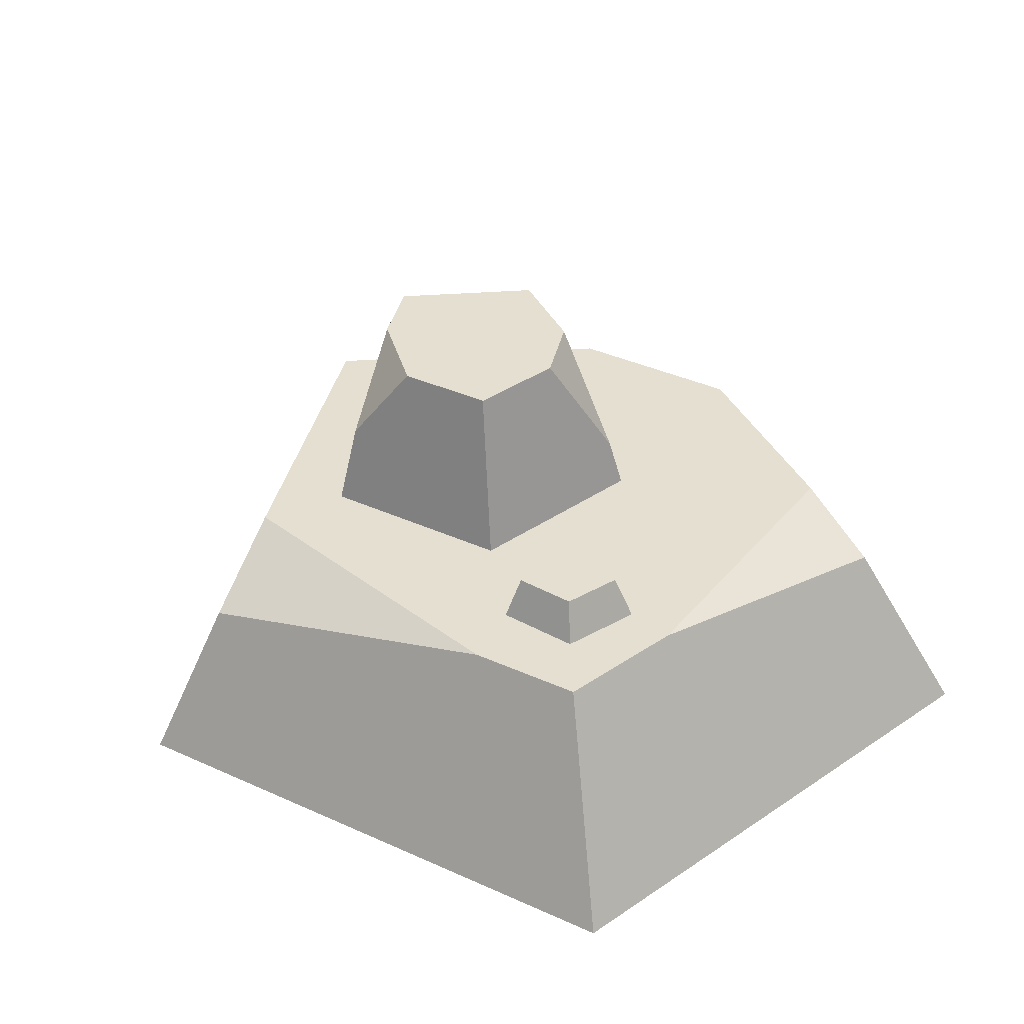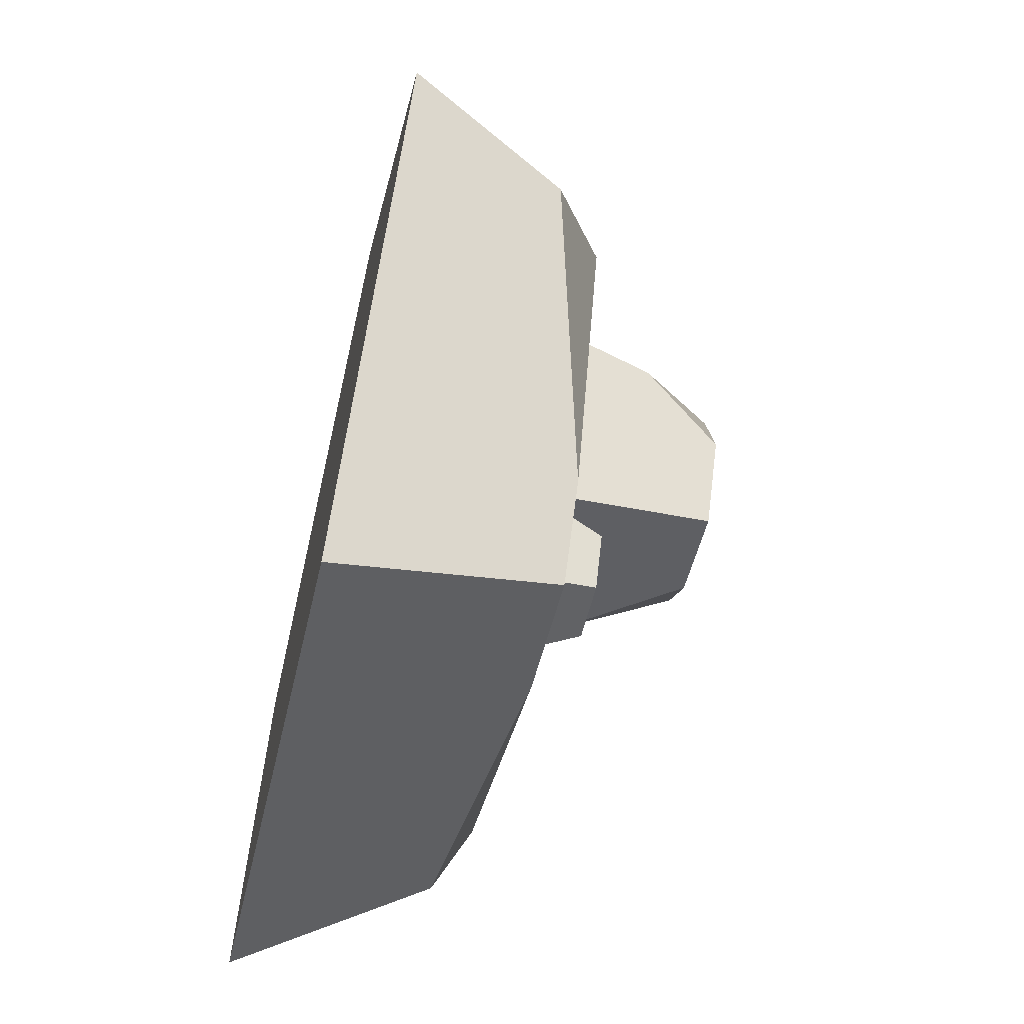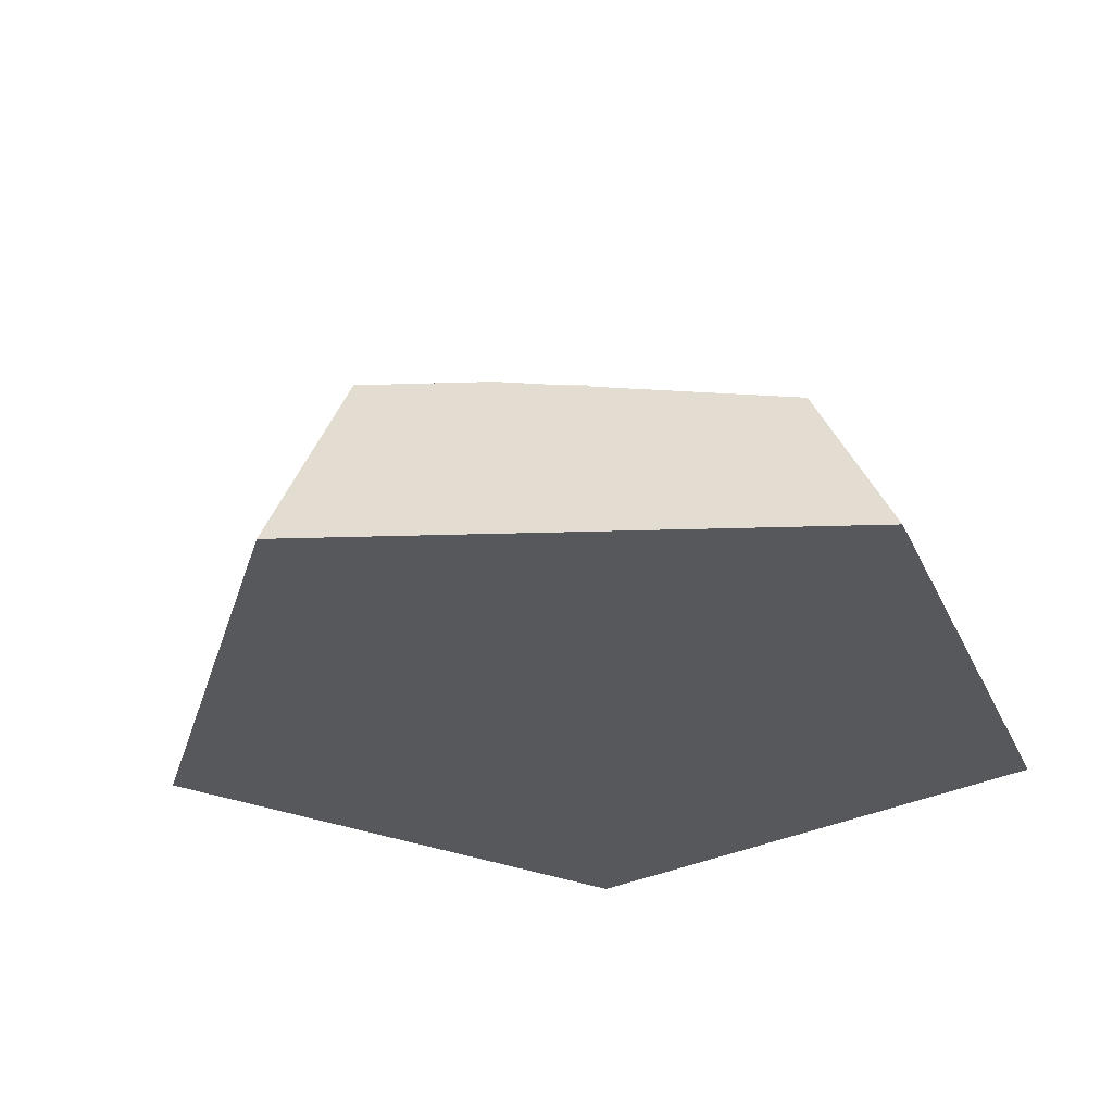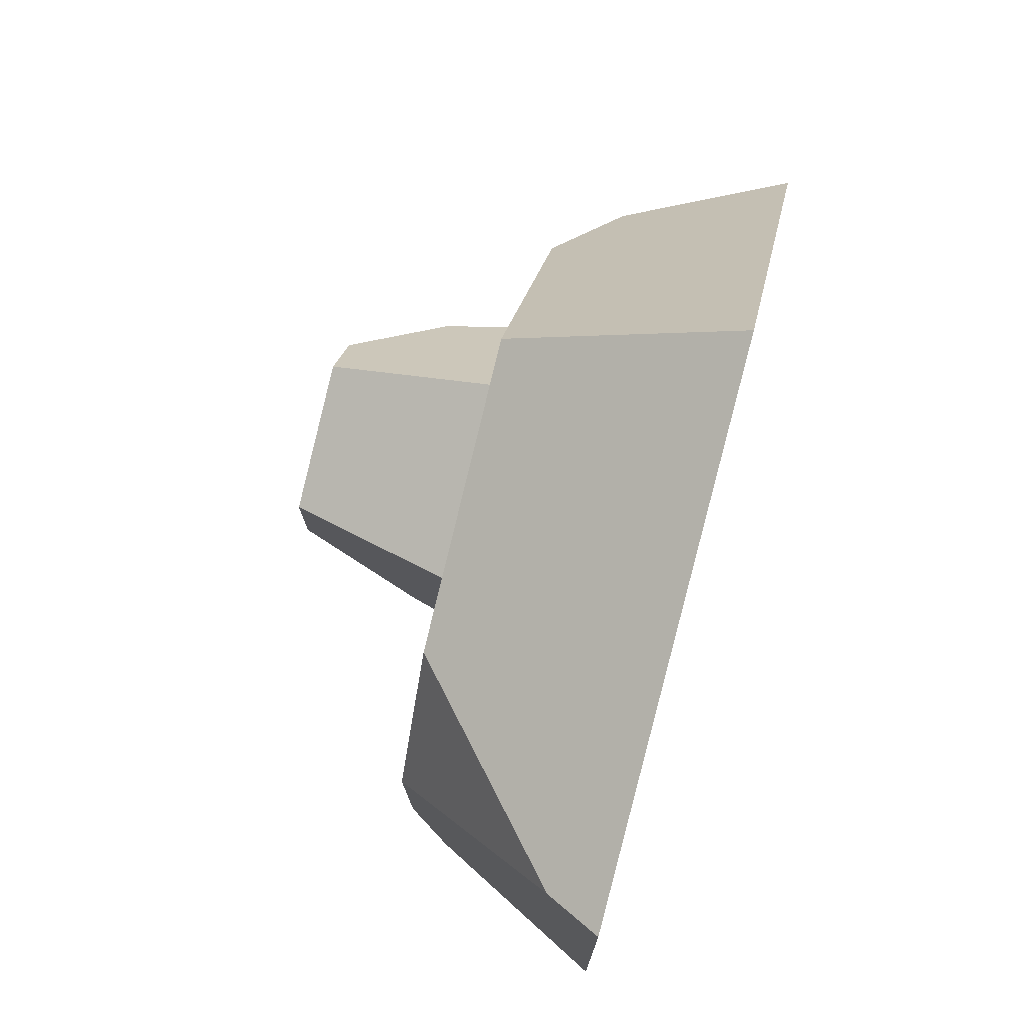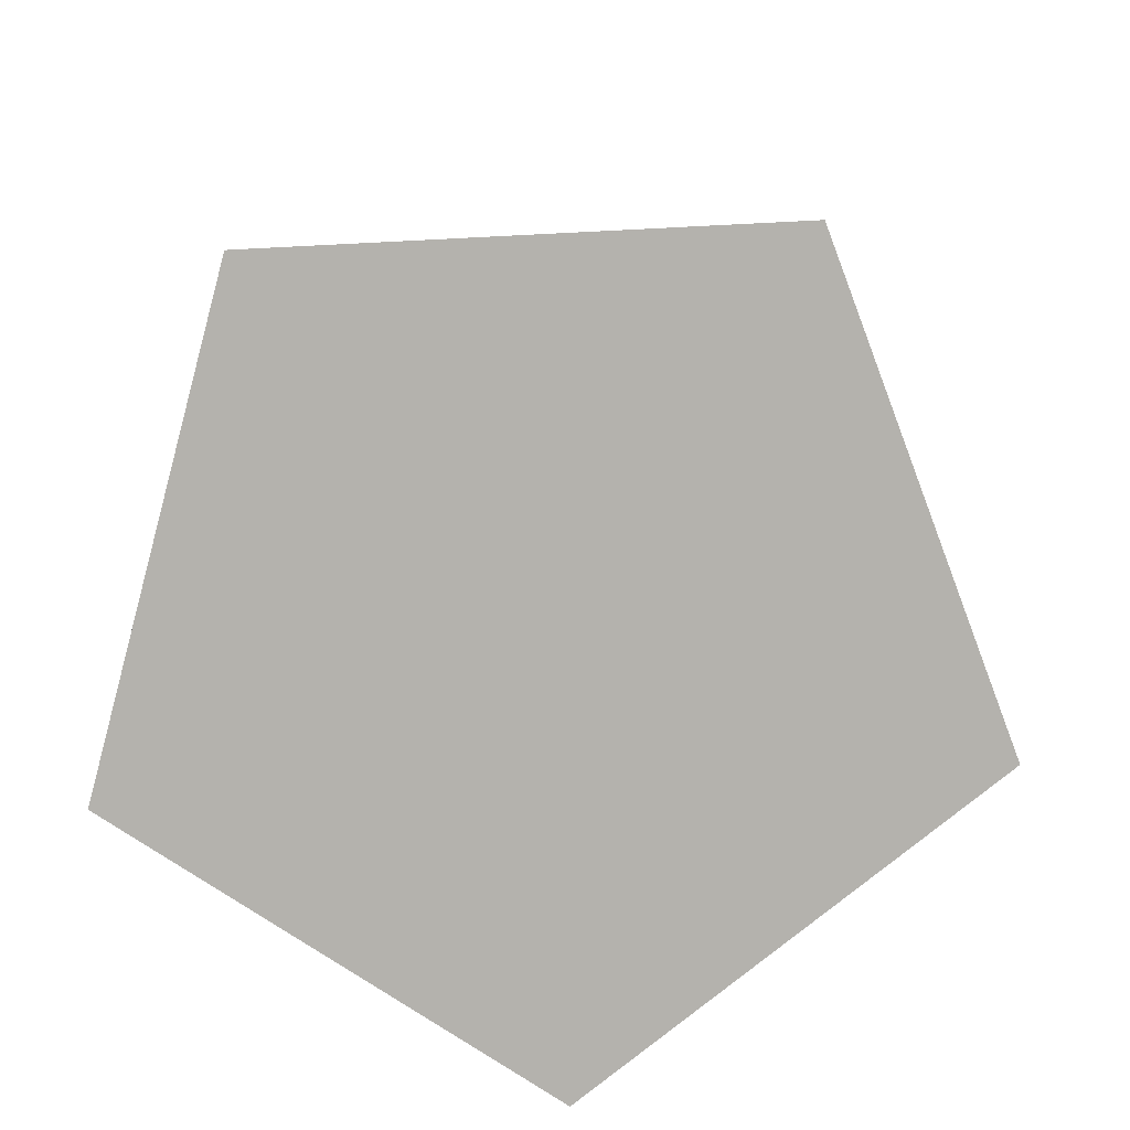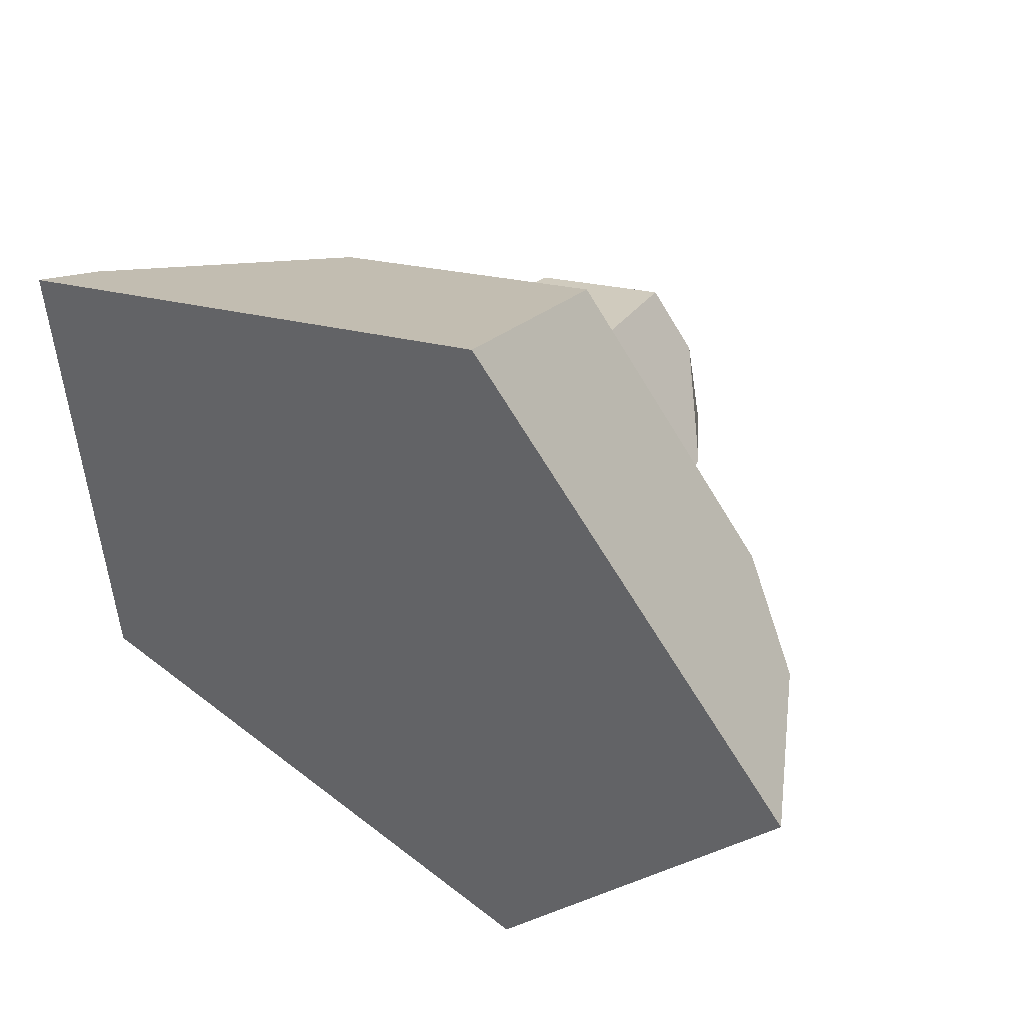
<metadata>
{"format":"obj","ext":"obj","renderer":"f3d","projection":"perspective","resolution":1024,"background":"white","views":[{"elev":36.8,"azim":154.4,"up":"+Y"},{"elev":-64.9,"azim":77.0,"up":"+Z"},{"elev":-28.7,"azim":-161.5,"up":"+Y"},{"elev":74.0,"azim":-75.1,"up":"+Z"},{"elev":-79.5,"azim":54.7,"up":"+Y"},{"elev":48.7,"azim":33.8,"up":"+Z"}]}
</metadata>
<code>
o stone_smallTop2
v 0.4747 1.6 2.391
v -3.111 0 1.854
v 0.6415 0 3.231
v -1.556 1.6 1.646
v -0.9256 1.6 1.168
v 0.3973 1.6 1.653
v -0.8726 1.6 -0.2403
v 0.3146 1.6 -0.9597
v 0.6546 1.6 -2.391
v 2.517 1.175 0.07145
v -2.272 1.6 0.5777
v -2.213 1.6 -0.9974
v -2.321 1.329 -1.678
v 0.3363 2.8 1.346
v -0.2668 2.8 -0.1286
v 0.654 2.8 0.9413
v 1.268 1.6 0.5453
v 1.12 2.2 0.5411
v -0.6294 2.8 0.9913
v -2.96 -0 -2.14
v 0.8846 -0 -3.231
v -0.6034 2.8 0.2999
v 0.3867 1.9 -1.781
v 0.483 1.6 -0.6251
v 0.7793 2.8 0.2499
v 0.3988 2.8 -0.3175
v 0.2978 1.9 -1.082
v -0.217 1.6 -1.21
v 3.111 0 0.08832
v 1.107 1.6 -1.716
v -0.09557 1.9 -1.268
v -0.1429 1.6 -1.794
v -0.04067 1.9 -1.699
v 0.4346 1.6 -1.903
v 0.5959 1.9 -1.399
v 0.7173 1.6 -1.388
v 1.922 1.6 0.5488
v -0.7892 1.955 -0.1801
v -0.2668 1.6 -2.13
v -2.914 0.3884 1.737
f 13 21 20
f 21 13 9
f 9 13 39
f 1 2 3
f 2 1 40
f 40 1 4
f 1 5 4
f 5 1 6
f 6 1 17
f 17 1 37
f 7 4 5
f 39 4 7
f 12 4 39
f 4 12 11
f 39 7 28
f 28 7 24
f 28 24 8
f 8 24 36
f 36 24 17
f 36 17 30
f 30 17 37
f 32 39 28
f 39 32 9
f 9 36 30
f 9 32 34
f 9 34 36
f 29 1 3
f 1 29 37
f 37 29 10
f 40 20 2
f 20 40 11
f 20 11 12
f 20 12 13
f 14 22 19
f 22 14 15
f 15 14 26
f 26 14 16
f 26 16 25
f 17 14 6
f 14 17 16
f 16 17 18
f 14 5 6
f 5 14 19
f 20 3 2
f 3 20 21
f 3 21 29
f 19 7 5
f 7 19 22
f 7 22 38
f 27 33 31
f 33 27 23
f 23 27 35
f 38 24 7
f 24 38 26
f 26 38 15
f 24 18 17
f 18 24 25
f 25 24 26
f 28 27 31
f 21 10 29
f 10 21 30
f 30 21 9
f 31 32 28
f 32 31 33
f 34 35 36
f 35 34 23
f 33 34 32
f 34 33 23
f 10 30 37
f 36 27 8
f 27 36 35
f 25 16 18
f 38 22 15
f 39 13 12
f 4 11 40
f 27 28 8

</code>
